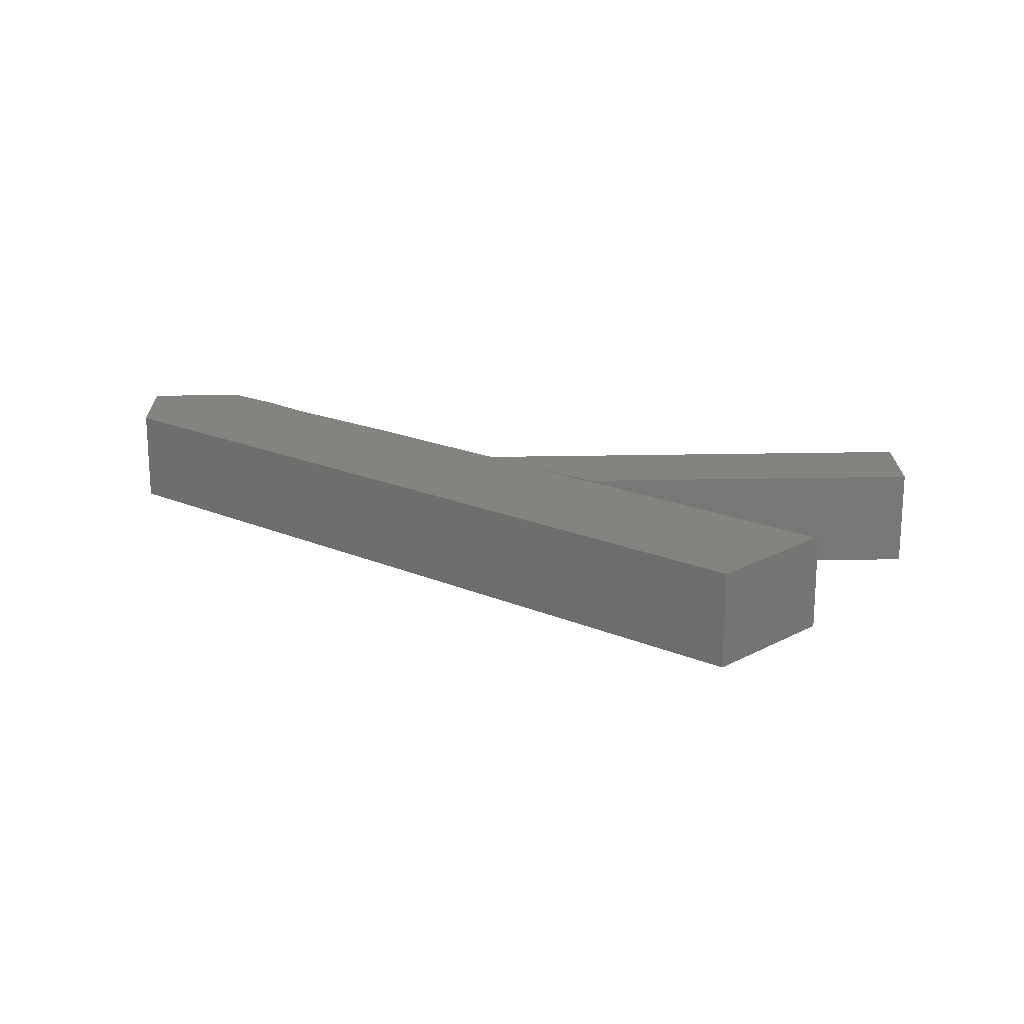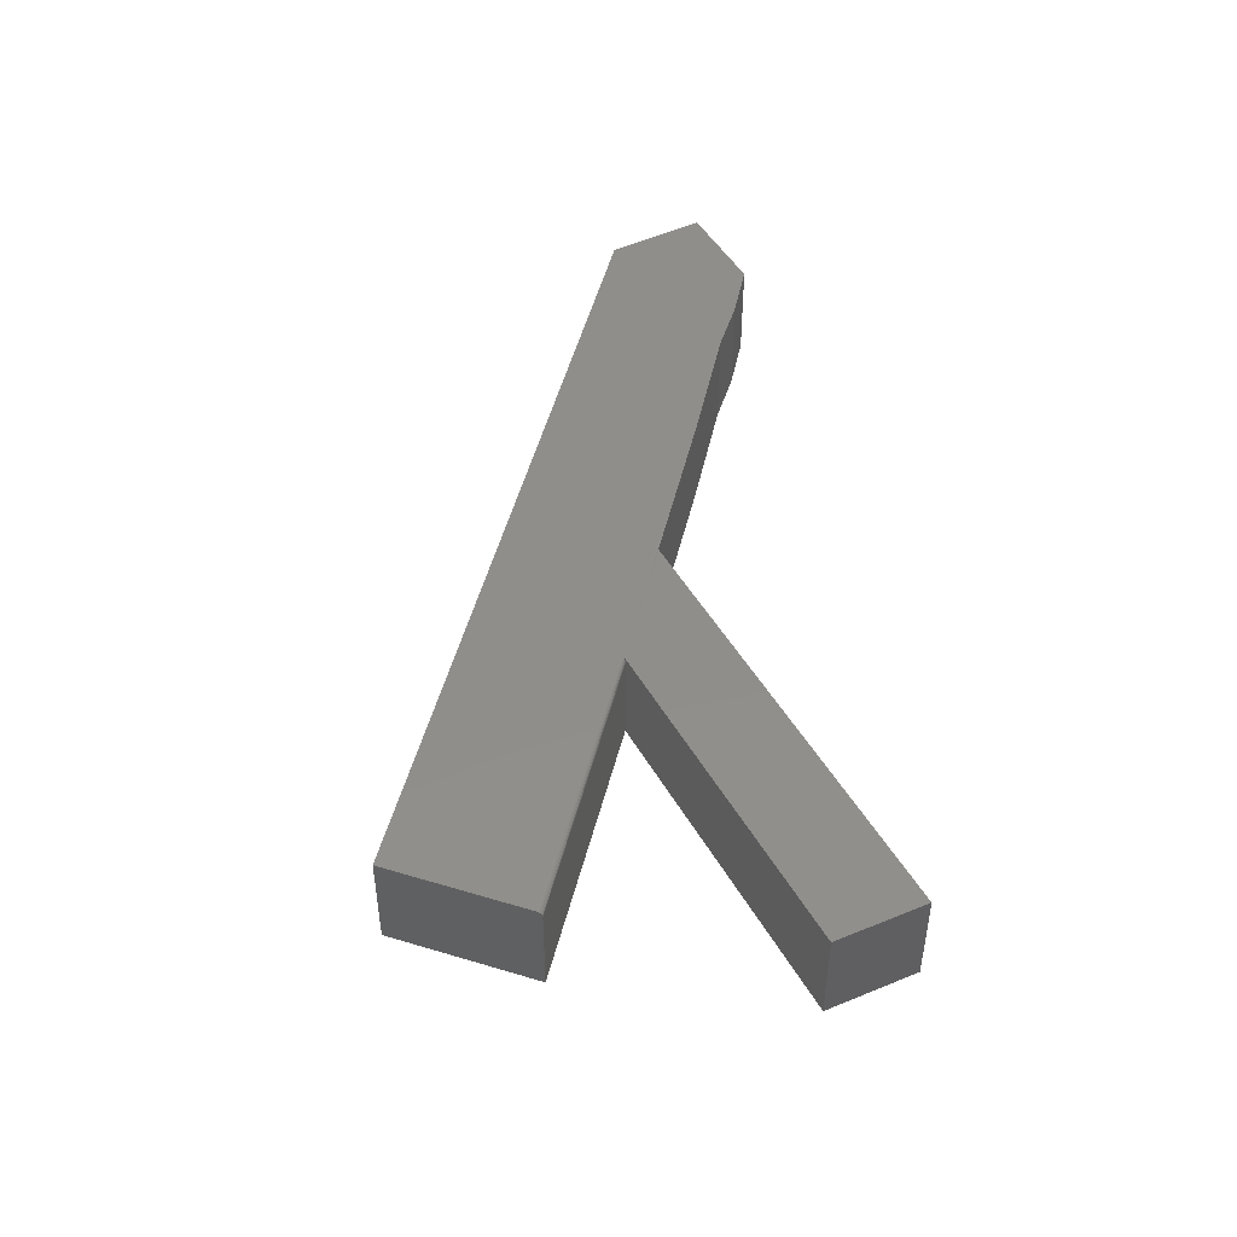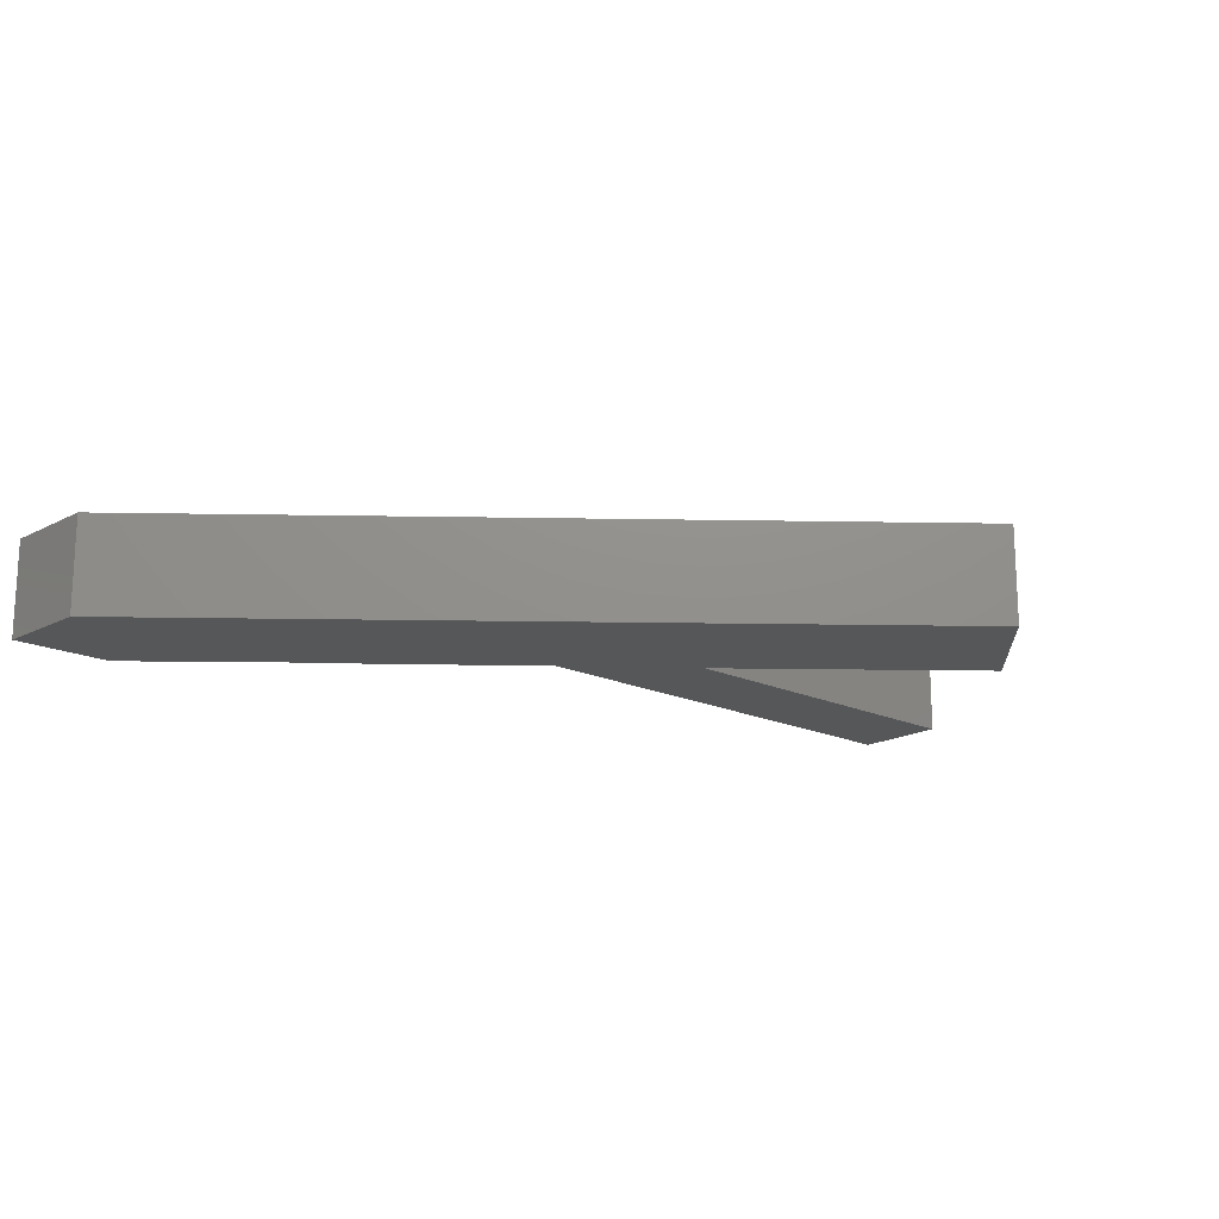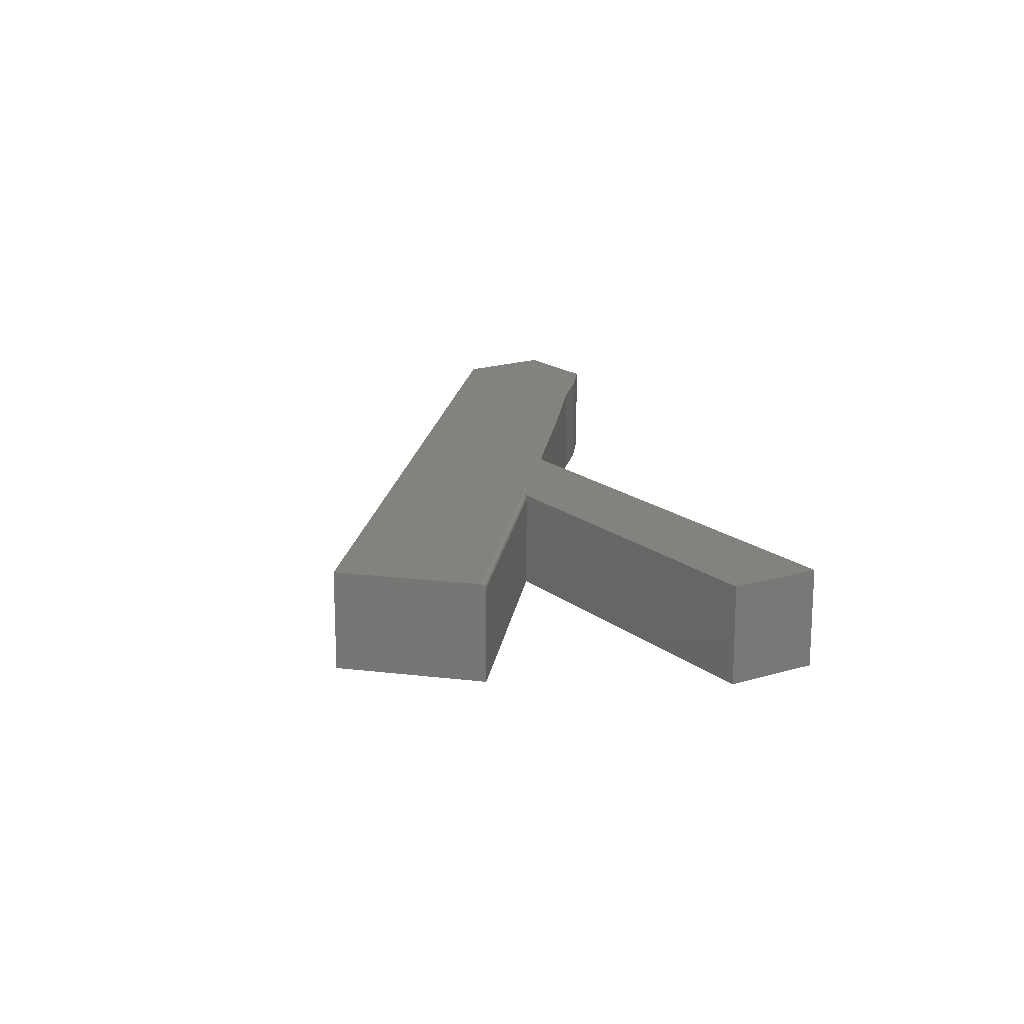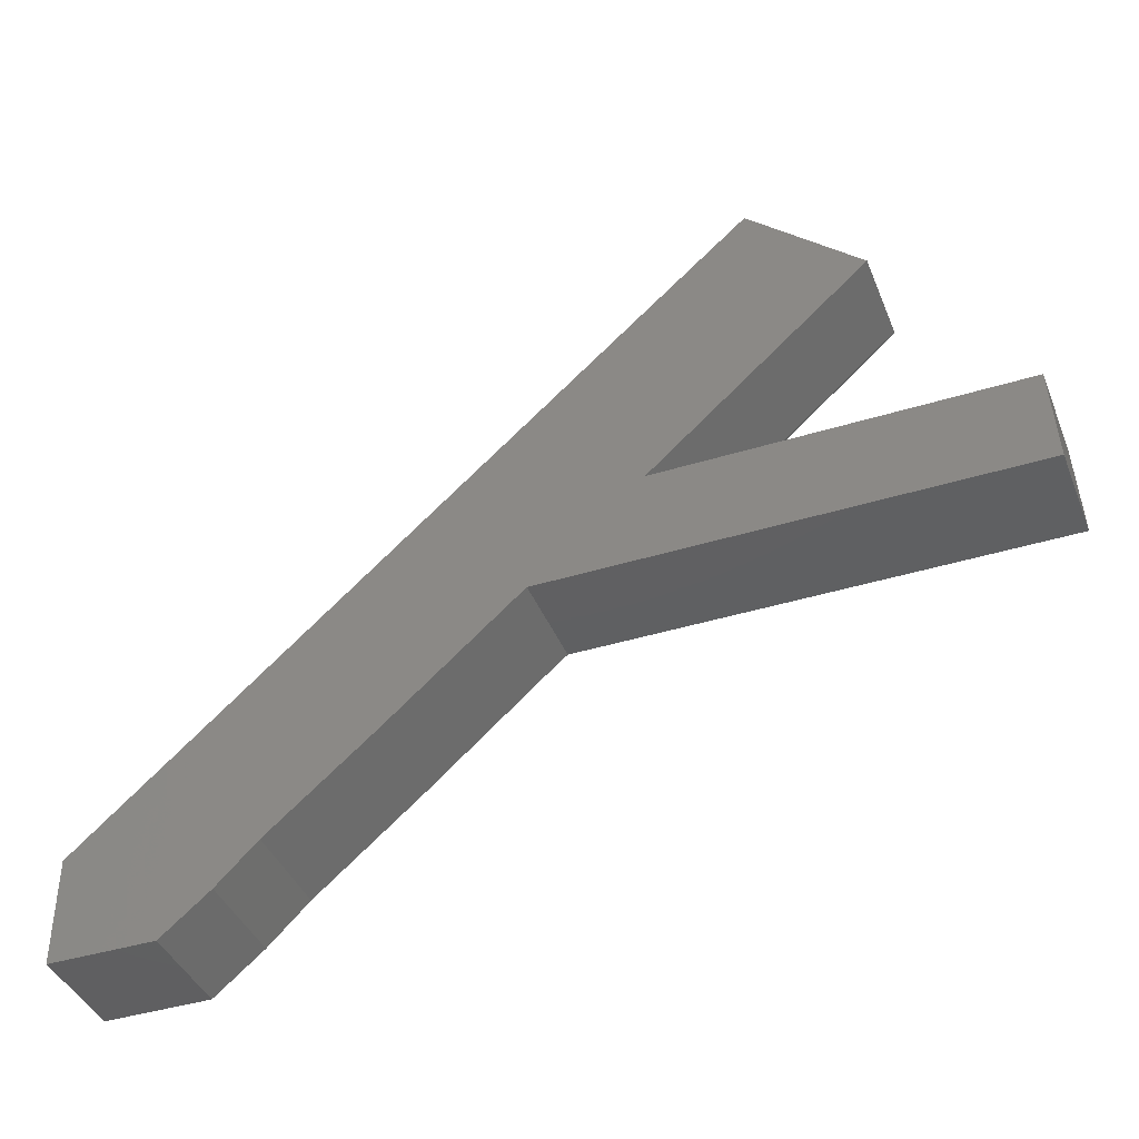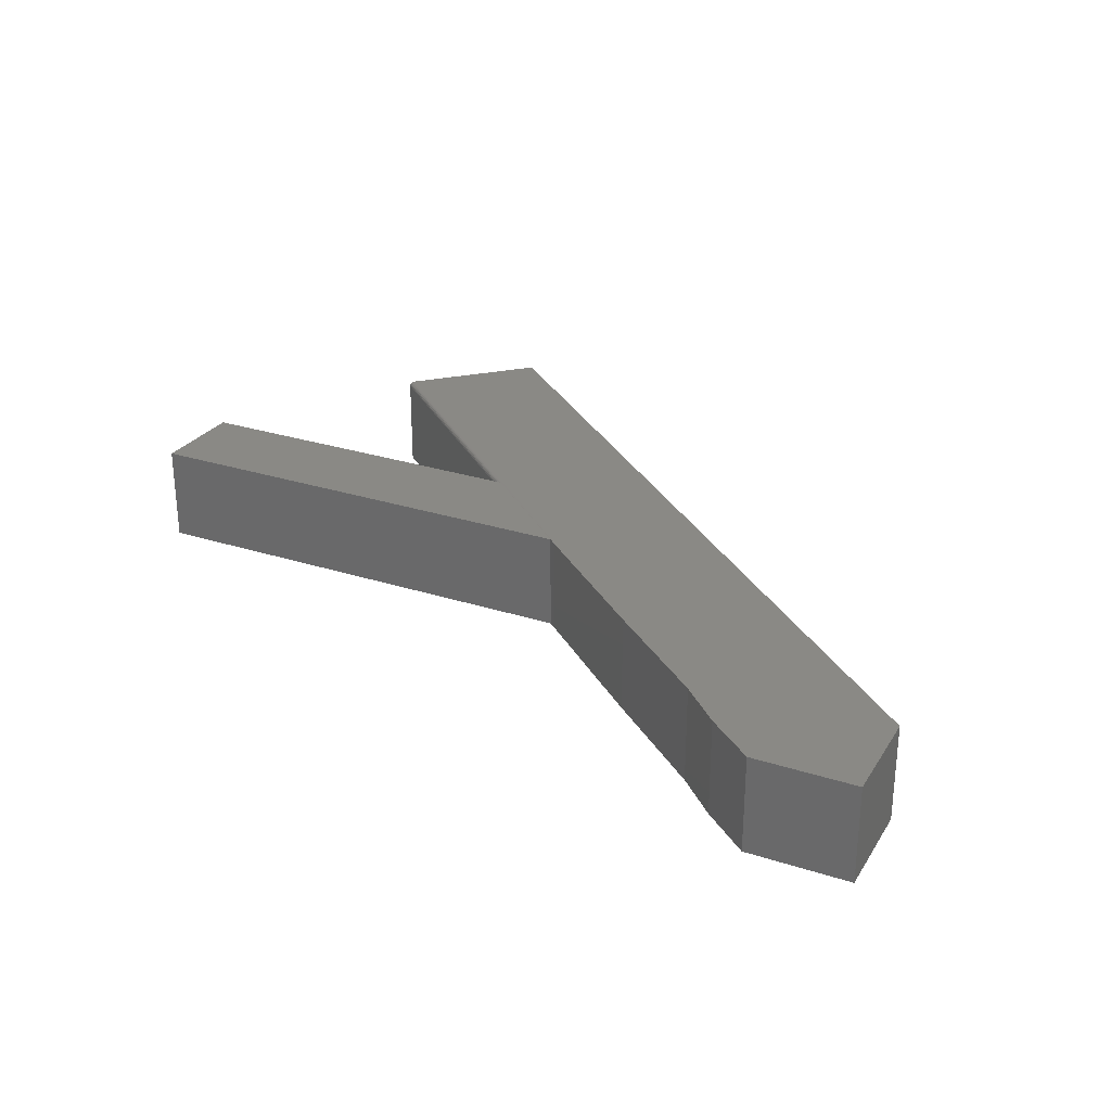
<metadata>
{"format":"stl","ext":"stl","renderer":"f3d","projection":"perspective","resolution":1024,"background":"white","views":[{"elev":19.1,"azim":177.6,"up":"+Z"},{"elev":46.6,"azim":-118.1,"up":"+Z"},{"elev":-17.1,"azim":136.3,"up":"+Z"},{"elev":17.6,"azim":-123.7,"up":"+Z"},{"elev":-40.7,"azim":-159.2,"up":"+Y"},{"elev":28.4,"azim":25.8,"up":"+Z"}]}
</metadata>
<code>
# stl→obj: 38 verts, 72 faces
v -0.04169 0.007155 0
v 0.5859 -0.2534 0
v 0.1478 -0.1586 0
v 0.3017 -0.2889 0
v -0.3733 0.5993 0
v -0.05158 0.01562 0
v -0.2153 0.1562 0
v -0.5391 0.4453 0
v -0.7426 0.1562 0
v -0.75 0.01562 0
v 0.432 -0.4073 0
v 0.3609 -0.3481 0
v 0.5859 -0.4073 0
v -0.7426 0.1562 0.1484
v -0.75 0.01562 0.1484
v -0.05158 0.01562 0.1484
v -0.2097 0.1562 0.1473
v -0.2097 0.1562 0.1484
v -0.04652 0.01602 0.1484
v -0.2153 0.1562 0.1406
v -0.2116 0.1562 0.1463
v -0.2128 0.1562 0.1455
v -0.2145 0.1562 0.1434
v -0.5391 0.4453 0.1406
v -0.04169 0.007155 0.1477
v 0.1478 -0.1586 0.1484
v 0.3017 -0.2889 0.1484
v 0.5859 -0.2534 0.1484
v -0.3733 0.5993 0.1484
v -0.5333 0.4507 0.1484
v 0.5859 -0.4073 0.1484
v 0.3609 -0.3481 0.1484
v 0.432 -0.4073 0.1484
v -0.04943 0.01562 0.1481
v -0.5388 0.4456 0.143
v -0.538 0.4463 0.1452
v -0.5367 0.4475 0.147
v -0.5351 0.449 0.1481
f 1 2 3
f 2 4 3
f 5 2 1
f 5 1 6
f 5 6 7
f 5 7 8
f 9 7 10
f 10 7 6
f 11 12 13
f 13 12 4
f 13 4 2
f 9 10 14
f 14 10 15
f 15 10 16
f 16 10 6
f 17 18 19
f 7 9 20
f 18 17 21
f 18 21 22
f 18 22 14
f 14 22 23
f 14 23 20
f 14 20 9
f 24 8 20
f 20 8 7
f 16 6 25
f 25 6 1
f 26 27 28
f 29 30 28
f 28 30 19
f 28 19 26
f 28 27 31
f 31 27 32
f 31 32 33
f 25 34 16
f 25 26 34
f 19 34 26
f 35 22 36
f 36 22 21
f 36 21 37
f 19 30 38
f 17 19 38
f 17 38 37
f 17 37 21
f 24 20 35
f 35 20 23
f 35 23 22
f 18 14 15
f 18 15 16
f 18 16 34
f 18 34 19
f 24 35 36
f 8 24 36
f 8 36 37
f 8 37 38
f 8 38 30
f 8 30 29
f 8 29 5
f 26 3 27
f 27 3 4
f 25 1 26
f 26 1 3
f 28 2 29
f 29 2 5
f 31 13 28
f 28 13 2
f 33 11 31
f 31 11 13
f 12 11 32
f 32 11 33
f 4 12 27
f 27 12 32

</code>
